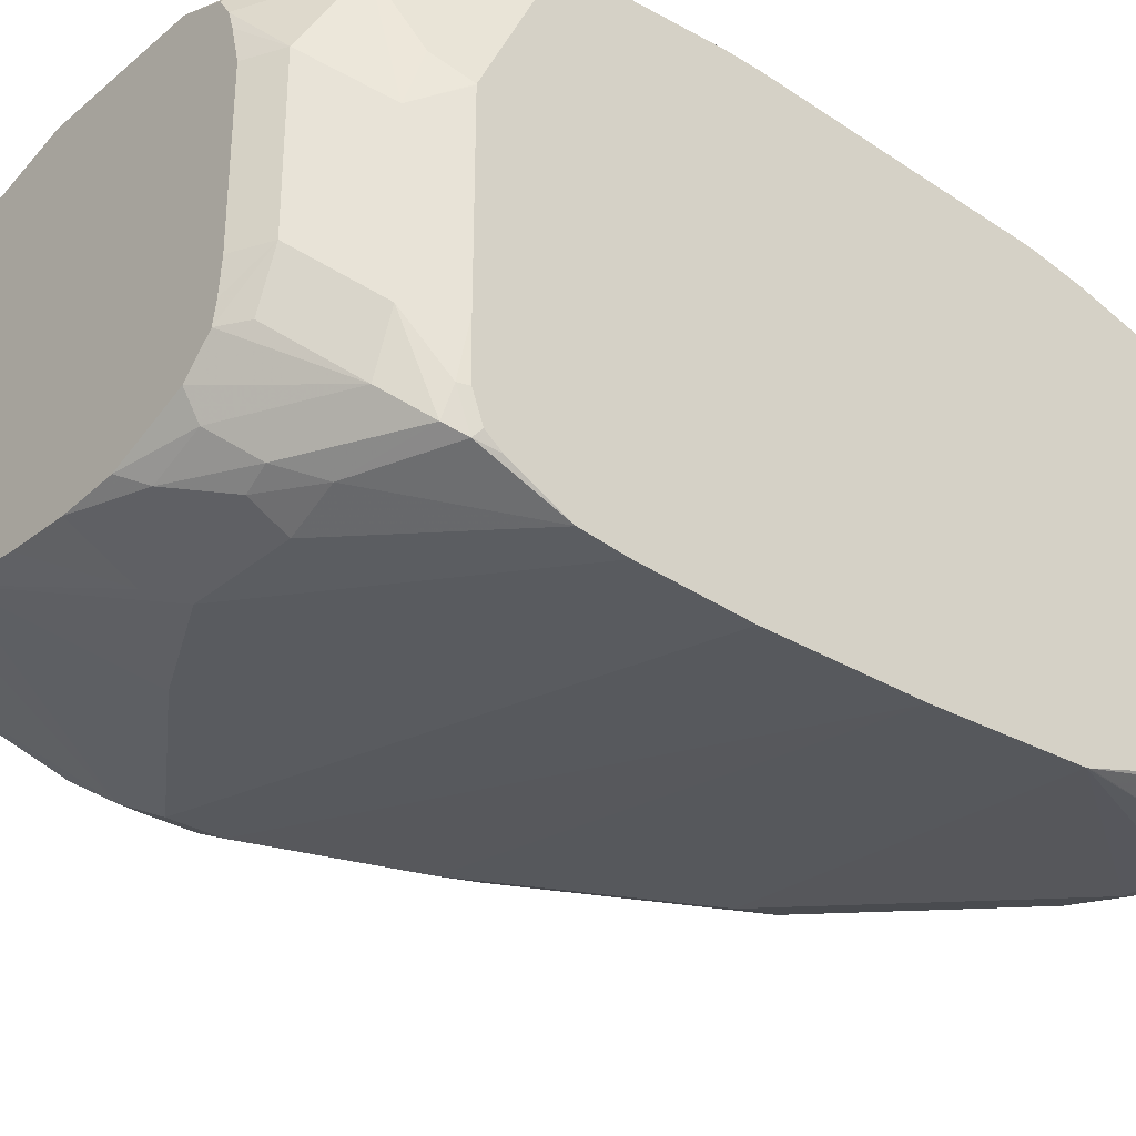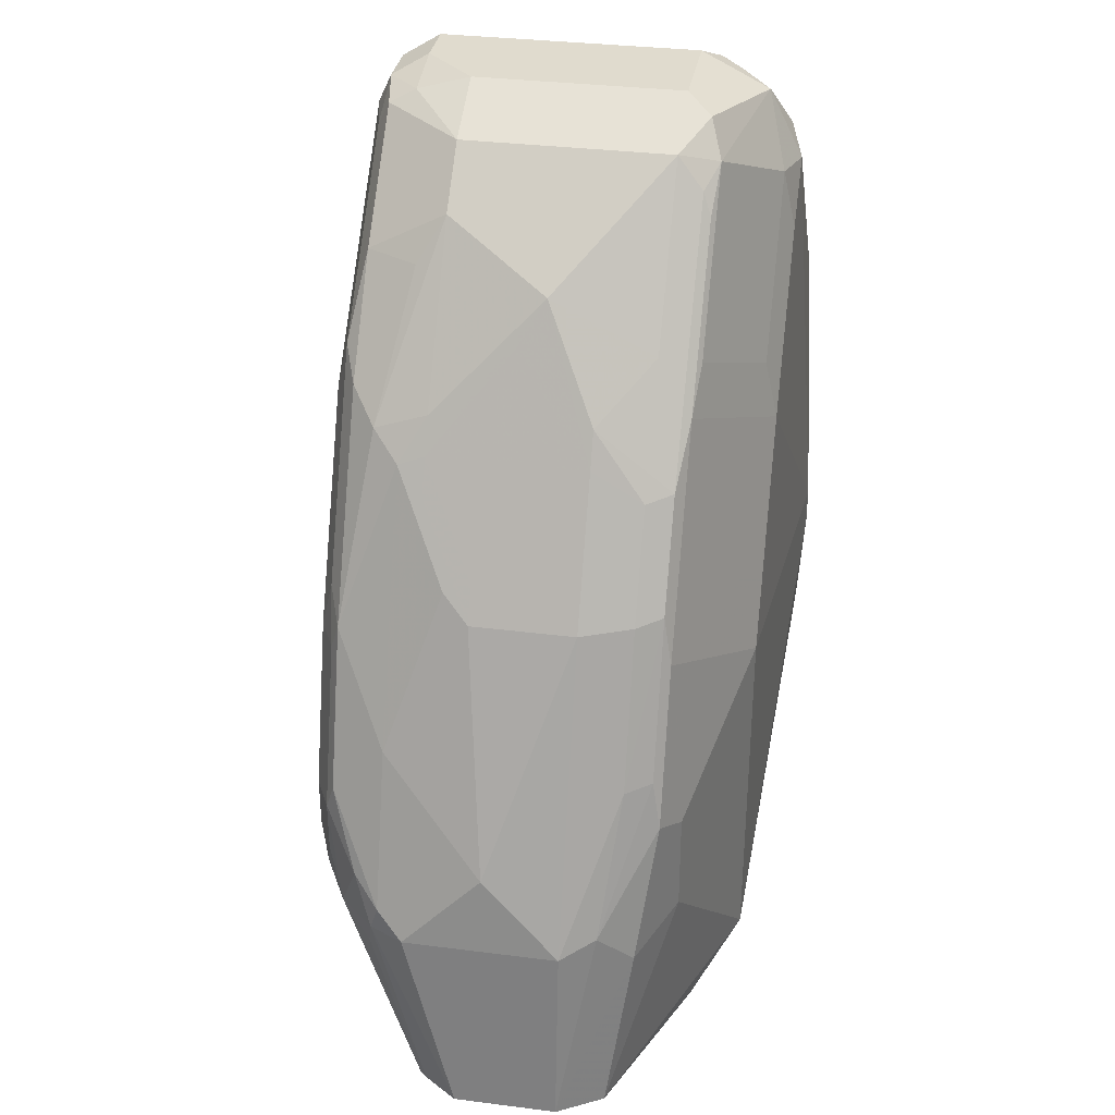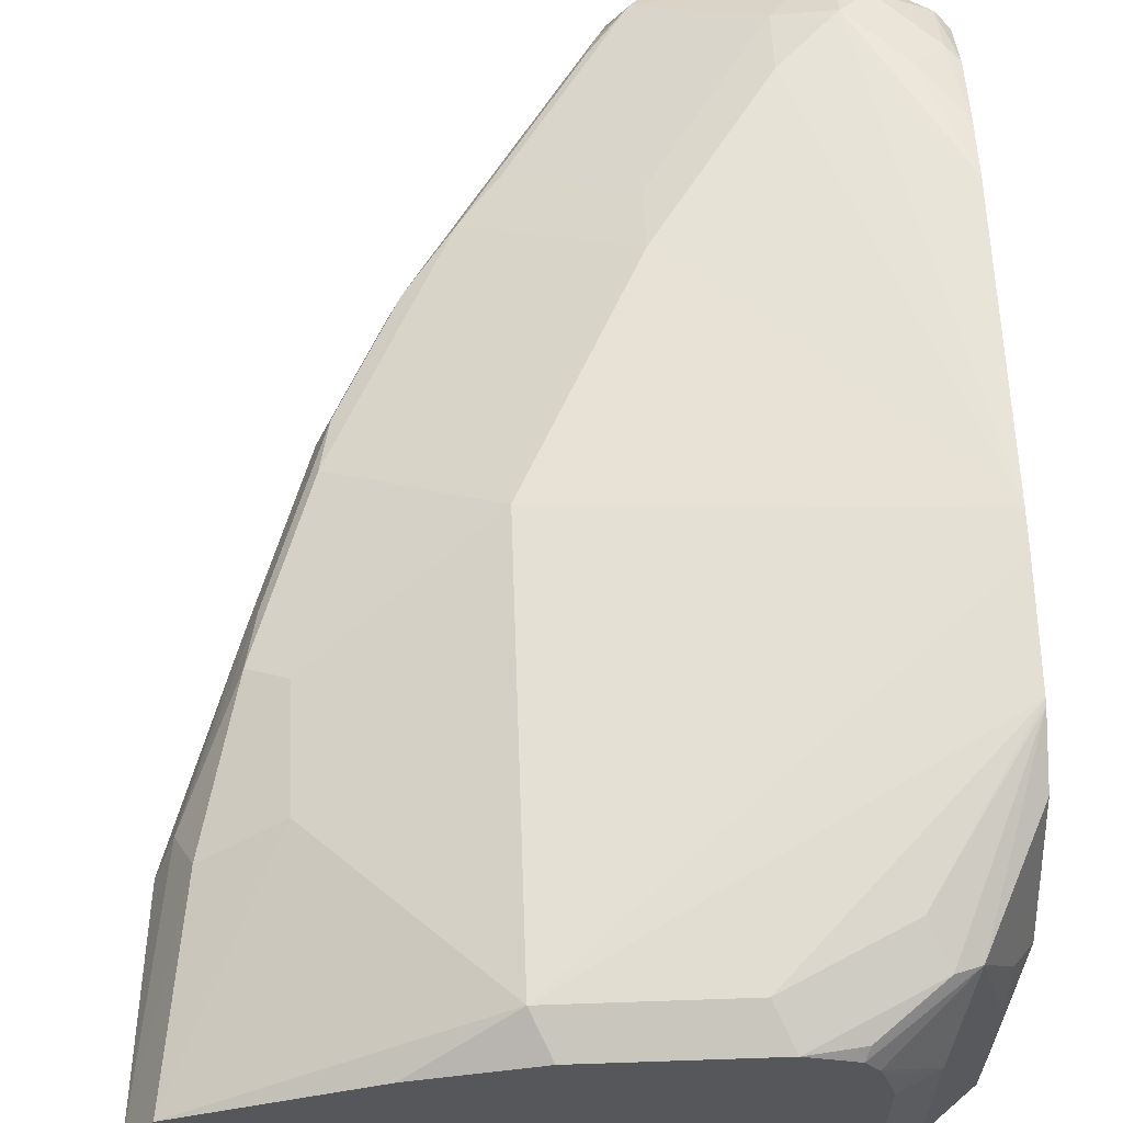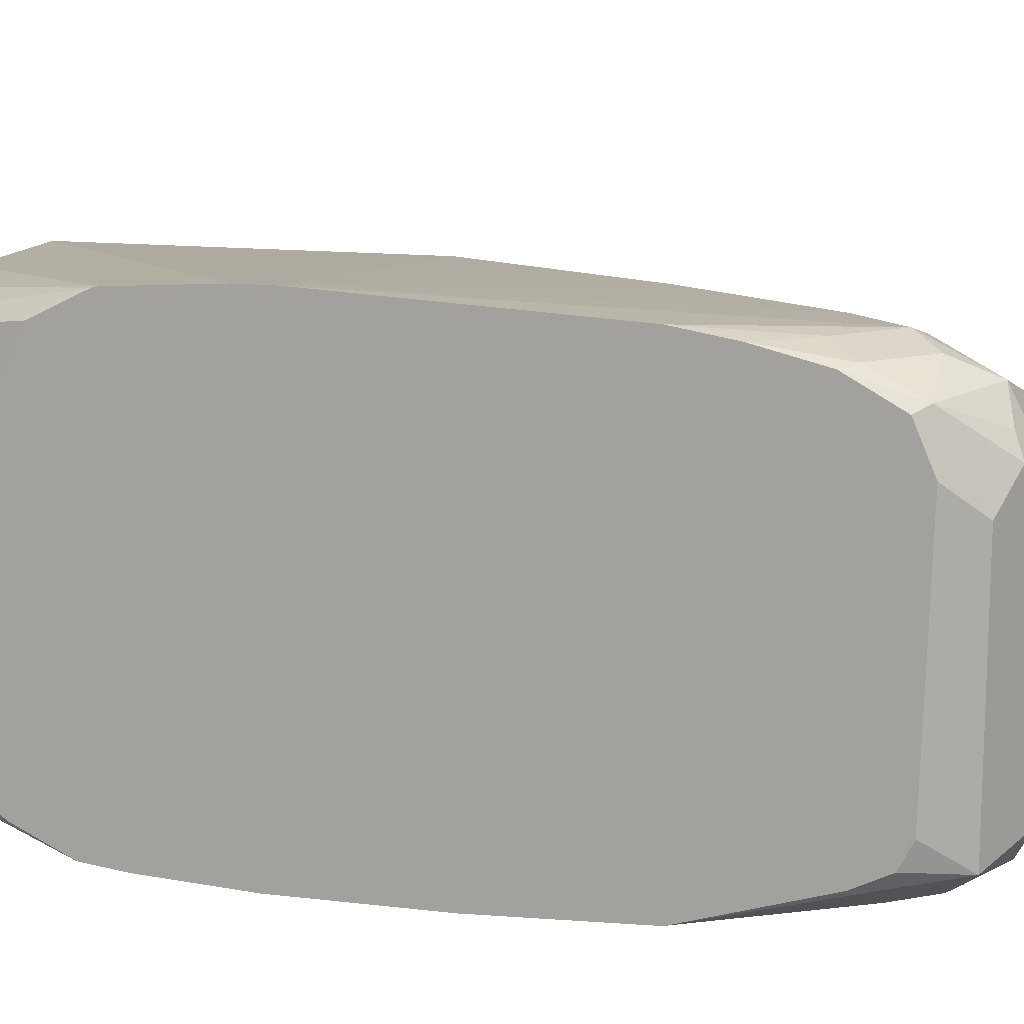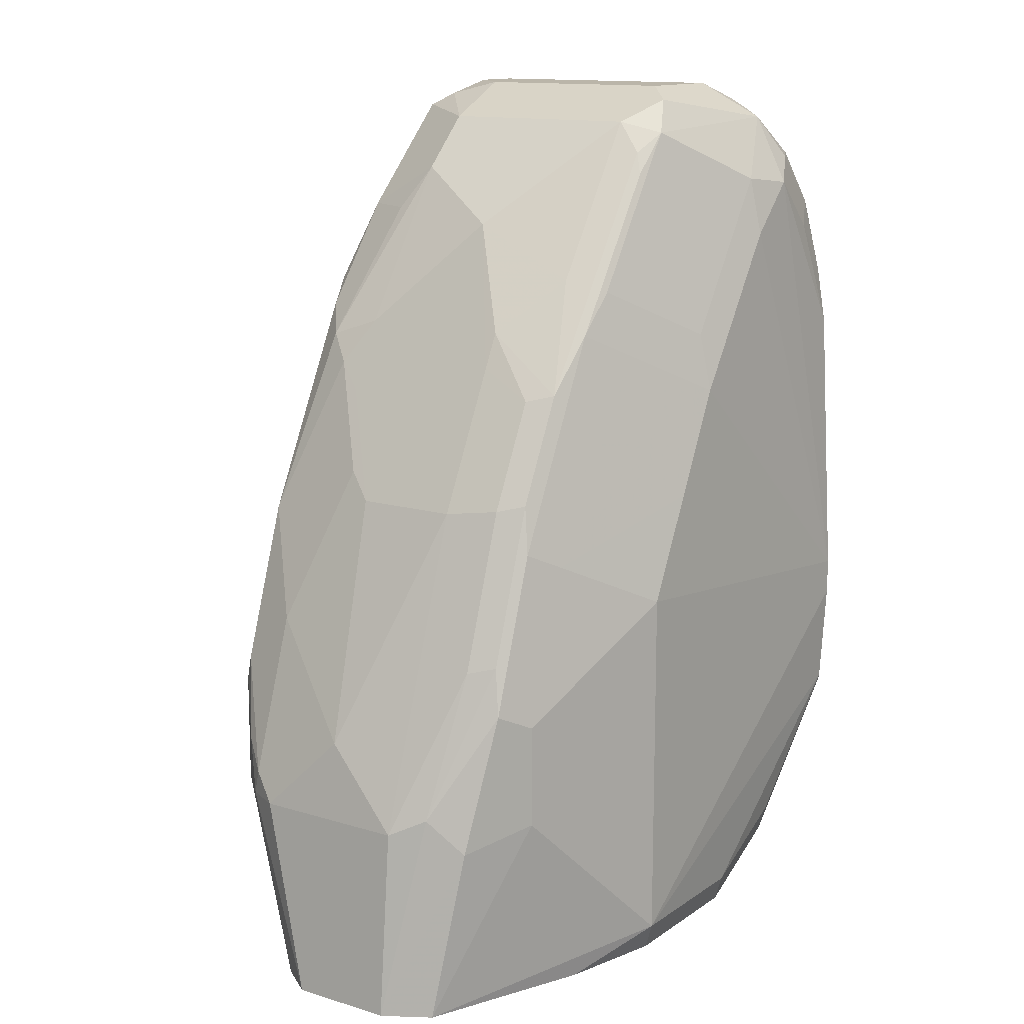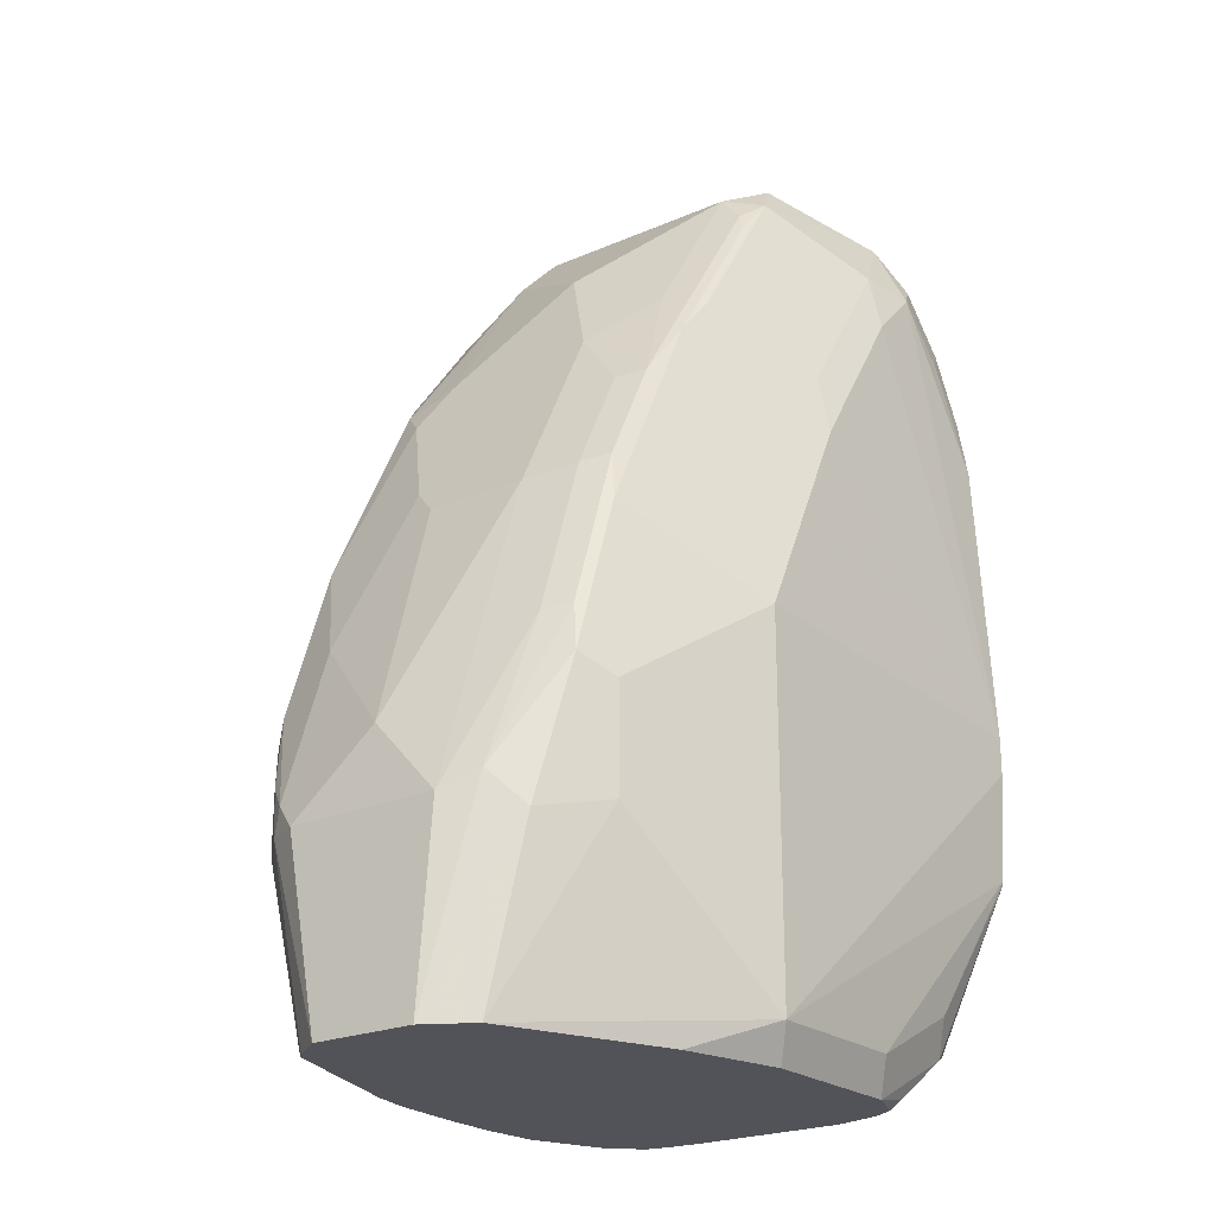
<metadata>
{"format":"obj","ext":"obj","renderer":"f3d","projection":"perspective","resolution":1024,"background":"white","views":[{"elev":-31.6,"azim":49.3,"up":"+Z"},{"elev":33.6,"azim":-80.2,"up":"+Y"},{"elev":62.8,"azim":-2.0,"up":"+Z"},{"elev":13.3,"azim":105.2,"up":"+Z"},{"elev":13.5,"azim":-55.7,"up":"+Y"},{"elev":-22.7,"azim":-53.2,"up":"+Y"}]}
</metadata>
<code>
v -0.3496 0.759 -0.05263
v -0.3544 0.7566 -0.03353
v -0.3496 0.7518 -0.03589
v -0.3496 0.7567 -0.1484
v -0.3576 0.7725 -0.1596
v -0.3576 0.7725 -0.06385
v -0.3703 0.7789 -0.05109
v -0.3735 0.7757 -0.04311
v -0.3831 0.7725 -0.03193
v -0.3735 0.7566 -0.02395
v -0.3544 0.7374 -0.02395
v -0.3496 0.7327 -0.02514
v -0.3496 0.7518 -0.1581
v -0.3639 0.747 -0.1724
v -0.3671 0.763 -0.1692
v -0.3895 0.7789 -0.166
v -0.3831 0.7853 -0.1532
v -0.3496 0.7421 -0.1629
v -0.3496 0.7391 -0.1644
v -0.3512 0.7406 -0.166
v -0.3831 0.7853 -0.05747
v -0.4214 0.7853 -0.05747
v -0.4214 0.7789 -0.04471
v -0.431 0.7805 -0.04789
v -0.4406 0.7685 -0.04311
v -0.4023 0.7494 -0.02395
v -0.3831 0.747 -0.01916
v -0.3639 0.7278 -0.01916
v -0.3496 0.7087 -0.01916
v -0.3831 0.7661 -0.1724
v -0.3496 0.6908 -0.1792
v -0.3496 0.6895 -0.1795
v -0.4086 0.7789 -0.166
v -0.4023 0.7853 -0.1532
v -0.4214 0.7853 -0.1341
v -0.4469 0.7725 -0.05747
v -0.4501 0.7613 -0.04789
v -0.4533 0.7534 -0.04471
v -0.4788 0.7111 -0.04311
v -0.4406 0.6919 -0.02395
v -0.4023 0.7278 -0.01916
v -0.3496 0.6877 -0.01559
v -0.3496 0.5831 -0.009705
v -0.4023 0.7661 -0.1724
v -0.4788 0.6895 -0.1724
v -0.4597 0.7087 -0.1724
v -0.4214 0.747 -0.1724
v -0.3496 0.6321 -0.1818
v -0.4238 0.7805 -0.1532
v -0.4238 0.7661 -0.1676
v -0.4262 0.7757 -0.1628
v -0.4469 0.7725 -0.1341
v -0.4852 0.7342 -0.09577
v -0.4852 0.7151 -0.05747
v -0.4693 0.7326 -0.04789
v -0.4916 0.6959 -0.04471
v -0.4533 0.6768 -0.02555
v -0.4406 0.6704 -0.01916
v -0.4788 0.5938 -0.01916
v -0.3496 0.5698 -0.009705
v -0.4597 0.6321 -0.01916
v -0.5172 0.613 -0.1724
v -0.4812 0.7087 -0.1676
v -0.443 0.747 -0.1676
v -0.3496 0.5746 -0.1818
v -0.5363 0.5555 -0.1724
v -0.4454 0.7566 -0.1628
v -0.4661 0.7534 -0.1341
v -0.5044 0.6959 -0.1341
v -0.5108 0.6832 -0.1341
v -0.4932 0.7183 -0.1053
v -0.5108 0.6832 -0.07663
v -0.5044 0.6959 -0.07663
v -0.5076 0.6752 -0.04789
v -0.5108 0.6576 -0.04471
v -0.5172 0.613 -0.03832
v -0.5363 0.5555 -0.03832
v -0.4788 0.4597 -0.01916
v -0.3496 0.5315 -0.01201
v -0.5299 0.613 -0.166
v -0.5195 0.6321 -0.1676
v -0.4932 0.6991 -0.1628
v -0.4645 0.7374 -0.1628
v -0.3496 0.5356 -0.1796
v -0.5363 0.5363 -0.1724
v -0.5459 0.5268 -0.1676
v -0.5491 0.5555 -0.166
v -0.474 0.7374 -0.1436
v -0.5052 0.6895 -0.1532
v -0.5124 0.68 -0.1436
v -0.5172 0.6704 -0.1341
v -0.5299 0.6449 -0.1149
v -0.5299 0.6449 -0.07663
v -0.5124 0.6728 -0.05747
v -0.5267 0.6369 -0.04789
v -0.5299 0.6193 -0.04471
v -0.5491 0.5619 -0.04471
v -0.5363 0.5172 -0.03832
v -0.5711 0.447 -0.05977
v -0.5107 0.447 -0.03508
v -0.4725 0.447 -0.0255
v -0.4214 0.4597 -0.01916
v -0.3496 0.5296 -0.01247
v -0.3831 0.4789 -0.01916
v -0.5315 0.6225 -0.1628
v -0.5507 0.5651 -0.1628
v -0.3496 0.5191 -0.1777
v -0.4406 0.4789 -0.1724
v -0.4788 0.498 -0.1724
v -0.5555 0.5172 -0.1604
v -0.5491 0.5363 -0.166
v -0.4884 0.4885 -0.1676
v -0.498 0.447 -0.1532
v -0.5122 0.447 -0.1501
v -0.5696 0.447 -0.1301
v -0.5626 0.5363 -0.1532
v -0.5507 0.5842 -0.1436
v -0.5315 0.6416 -0.1245
v -0.5363 0.6321 -0.1149
v -0.5363 0.6321 -0.07663
v -0.5315 0.6345 -0.05747
v -0.5507 0.577 -0.05747
v -0.5459 0.5794 -0.04789
v -0.5682 0.5236 -0.06385
v -0.5618 0.5108 -0.05109
v -0.5808 0.447 -0.07663
v -0.4151 0.447 -0.0255
v -0.3496 0.5099 -0.02224
v -0.3767 0.4661 -0.02555
v -0.3687 0.4693 -0.02875
v -0.5698 0.5268 -0.1436
v -0.3496 0.498 -0.1675
v -0.3512 0.49 -0.166
v -0.3831 0.4765 -0.1676
v -0.4023 0.4789 -0.1724
v -0.4501 0.4693 -0.1676
v -0.565 0.5076 -0.1484
v -0.5682 0.5172 -0.1468
v -0.4724 0.447 -0.1556
v -0.5719 0.447 -0.1276
v -0.5746 0.5172 -0.1341
v -0.5698 0.5459 -0.1053
v -0.5746 0.5172 -0.07663
v -0.5808 0.447 -0.1149
v -0.4149 0.447 -0.02553
v -0.3567 0.4789 -0.05747
v -0.3496 0.4884 -0.06697
v -0.3975 0.4501 -0.02875
v -0.399 0.447 -0.03183
v -0.3947 0.447 -0.03832
v -0.3767 0.4533 -0.05747
v -0.3576 0.4725 -0.07663
v -0.3496 0.4923 -0.1632
v -0.3512 0.4853 -0.1532
v -0.3544 0.4837 -0.1628
v -0.3927 0.4645 -0.1628
v -0.4023 0.4661 -0.166
v -0.4214 0.4533 -0.1596
v -0.4406 0.4533 -0.1596
v -0.45 0.447 -0.1565
v -0.5807 0.447 -0.1152
v -0.3496 0.4884 -0.06737
v -0.3925 0.447 -0.04479
v -0.3893 0.447 -0.05747
v -0.3767 0.4533 -0.1149
v -0.3576 0.4725 -0.1341
v -0.3496 0.4887 -0.1536
v -0.3496 0.4884 -0.1341
v -0.3639 0.4717 -0.1532
v -0.4023 0.4525 -0.1532
v -0.4294 0.447 -0.155
v -0.3893 0.447 -0.1149
v -0.3904 0.447 -0.1267
v -0.3919 0.447 -0.1341
v -0.3831 0.4525 -0.1341
v -0.4023 0.447 -0.1444
f 99 140 115
f 99 161 140
f 99 144 161
f 92 120 93
f 99 114 113
f 99 126 144
f 99 113 139
f 99 115 114
f 98 125 99
f 94 121 95
f 97 123 124
f 95 97 96
f 95 123 97
f 95 122 123
f 95 121 122
f 93 120 121
f 99 139 160
f 97 124 125
f 99 160 171
f 103 130 128
f 99 176 174
f 92 119 120
f 106 116 131
f 105 106 117
f 104 127 129
f 103 129 130
f 103 104 129
f 102 127 104
f 99 125 126
f 99 171 176
f 99 101 100
f 99 145 127
f 99 149 145
f 99 150 149
f 99 163 150
f 99 164 163
f 99 172 164
f 99 173 172
f 99 174 173
f 99 127 101
f 90 119 91
f 76 96 97
f 90 117 118
f 79 102 104
f 78 98 99
f 78 102 79
f 78 127 102
f 78 101 127
f 78 100 101
f 78 99 100
f 77 125 98
f 79 104 103
f 77 97 125
f 106 131 117
f 75 96 76
f 75 95 96
f 74 94 95
f 73 94 74
f 72 94 73
f 72 121 94
f 72 93 121
f 76 97 77
f 80 105 81
f 80 87 106
f 80 106 105
f 90 105 117
f 89 105 90
f 87 116 106
f 87 110 116
f 87 111 110
f 86 115 110
f 86 114 115
f 86 113 114
f 86 112 113
f 86 111 87
f 86 110 111
f 85 112 86
f 85 109 112
f 84 109 85
f 84 108 109
f 84 107 108
f 82 89 88
f 82 105 89
f 82 88 83
f 90 118 119
f 107 132 133
f 130 151 152
f 107 134 135
f 152 166 168
f 151 166 152
f 151 165 166
f 151 172 165
f 151 164 172
f 151 163 164
f 150 163 151
f 147 152 162
f 152 168 162
f 146 152 147
f 141 143 142
f 138 144 141
f 138 161 144
f 138 140 161
f 137 140 138
f 136 160 139
f 136 159 160
f 136 158 159
f 145 149 148
f 136 157 158
f 153 167 154
f 154 167 168
f 170 176 171
f 169 176 170
f 169 174 176
f 169 175 174
f 166 175 169
f 165 175 166
f 165 174 175
f 165 173 174
f 154 166 155
f 165 172 173
f 158 171 160
f 158 170 171
f 156 158 157
f 156 170 158
f 155 170 156
f 155 169 170
f 155 166 169
f 154 168 166
f 158 160 159
f 107 133 134
f 135 157 136
f 134 156 157
f 120 143 122
f 120 142 143
f 119 142 120
f 117 119 118
f 117 142 119
f 117 141 142
f 117 131 141
f 116 138 131
f 120 122 121
f 115 140 137
f 110 115 137
f 110 138 116
f 110 137 138
f 109 113 112
f 108 113 109
f 108 136 113
f 108 135 136
f 107 135 108
f 113 136 139
f 134 157 135
f 122 143 124
f 124 143 126
f 134 155 156
f 133 155 134
f 133 154 155
f 133 153 154
f 132 153 133
f 131 138 141
f 130 152 146
f 130 150 151
f 122 124 123
f 130 149 150
f 129 148 149
f 129 145 148
f 128 146 147
f 128 130 146
f 127 145 129
f 126 141 144
f 126 143 141
f 124 126 125
f 129 149 130
f 70 72 71
f 70 92 93
f 70 119 92
f 14 20 31
f 14 30 15
f 11 29 12
f 11 28 29
f 10 28 11
f 10 27 28
f 9 27 10
f 9 26 27
f 9 25 26
f 9 24 25
f 70 93 72
f 9 22 23
f 9 21 22
f 7 9 8
f 7 21 9
f 5 20 14
f 5 19 20
f 14 31 32
f 14 32 30
f 15 30 16
f 16 33 34
f 25 40 26
f 25 39 40
f 25 56 39
f 25 38 56
f 25 37 38
f 25 36 37
f 24 36 25
f 22 36 24
f 5 18 19
f 22 52 36
f 22 24 23
f 19 31 20
f 17 22 21
f 17 35 22
f 17 34 35
f 16 44 33
f 16 30 44
f 16 34 17
f 22 35 52
f 5 13 18
f 5 7 6
f 5 21 7
f 1 84 65
f 1 107 84
f 1 132 107
f 1 153 132
f 1 167 153
f 1 168 167
f 1 162 168
f 1 147 162
f 1 65 48
f 1 128 147
f 1 79 103
f 1 60 79
f 1 43 60
f 1 42 43
f 1 29 42
f 1 12 29
f 1 3 12
f 1 2 3
f 1 103 128
f 26 40 58
f 1 48 32
f 1 31 19
f 5 17 21
f 5 16 17
f 5 15 16
f 5 14 15
f 4 13 5
f 2 12 3
f 2 11 12
f 2 10 11
f 1 32 31
f 2 9 10
f 2 7 8
f 2 6 7
f 1 6 2
f 1 5 6
f 1 4 5
f 1 13 4
f 1 18 13
f 1 19 18
f 2 8 9
f 26 58 41
f 9 23 24
f 27 42 28
f 59 98 78
f 59 77 98
f 57 61 58
f 57 76 61
f 56 76 57
f 56 75 76
f 56 95 75
f 56 74 95
f 59 61 76
f 54 73 74
f 53 72 73
f 53 71 72
f 53 70 71
f 53 69 70
f 53 68 69
f 52 68 53
f 52 83 68
f 52 67 83
f 53 73 54
f 51 67 52
f 59 76 77
f 62 80 81
f 70 91 119
f 70 90 91
f 69 90 70
f 69 89 90
f 68 89 69
f 68 88 89
f 68 83 88
f 26 41 27
f 60 78 79
f 66 85 86
f 63 67 64
f 63 83 67
f 63 82 83
f 63 105 82
f 63 81 105
f 62 87 80
f 62 66 87
f 62 81 63
f 65 84 85
f 50 67 51
f 66 86 87
f 49 51 52
f 36 74 55
f 36 54 74
f 36 53 54
f 36 52 53
f 35 49 52
f 34 49 35
f 33 51 49
f 33 50 51
f 36 55 37
f 33 44 50
f 32 48 45
f 32 47 44
f 32 46 47
f 32 45 46
f 28 42 29
f 27 43 42
f 27 41 43
f 50 64 67
f 33 49 34
f 37 55 38
f 30 32 44
f 38 74 56
f 48 66 62
f 38 55 74
f 48 85 66
f 46 64 47
f 46 63 64
f 45 63 46
f 45 62 63
f 45 48 62
f 44 64 50
f 48 65 85
f 43 61 59
f 43 58 61
f 43 78 60
f 43 59 78
f 39 56 57
f 41 58 43
f 40 57 58
f 44 47 64
f 39 57 40

</code>
